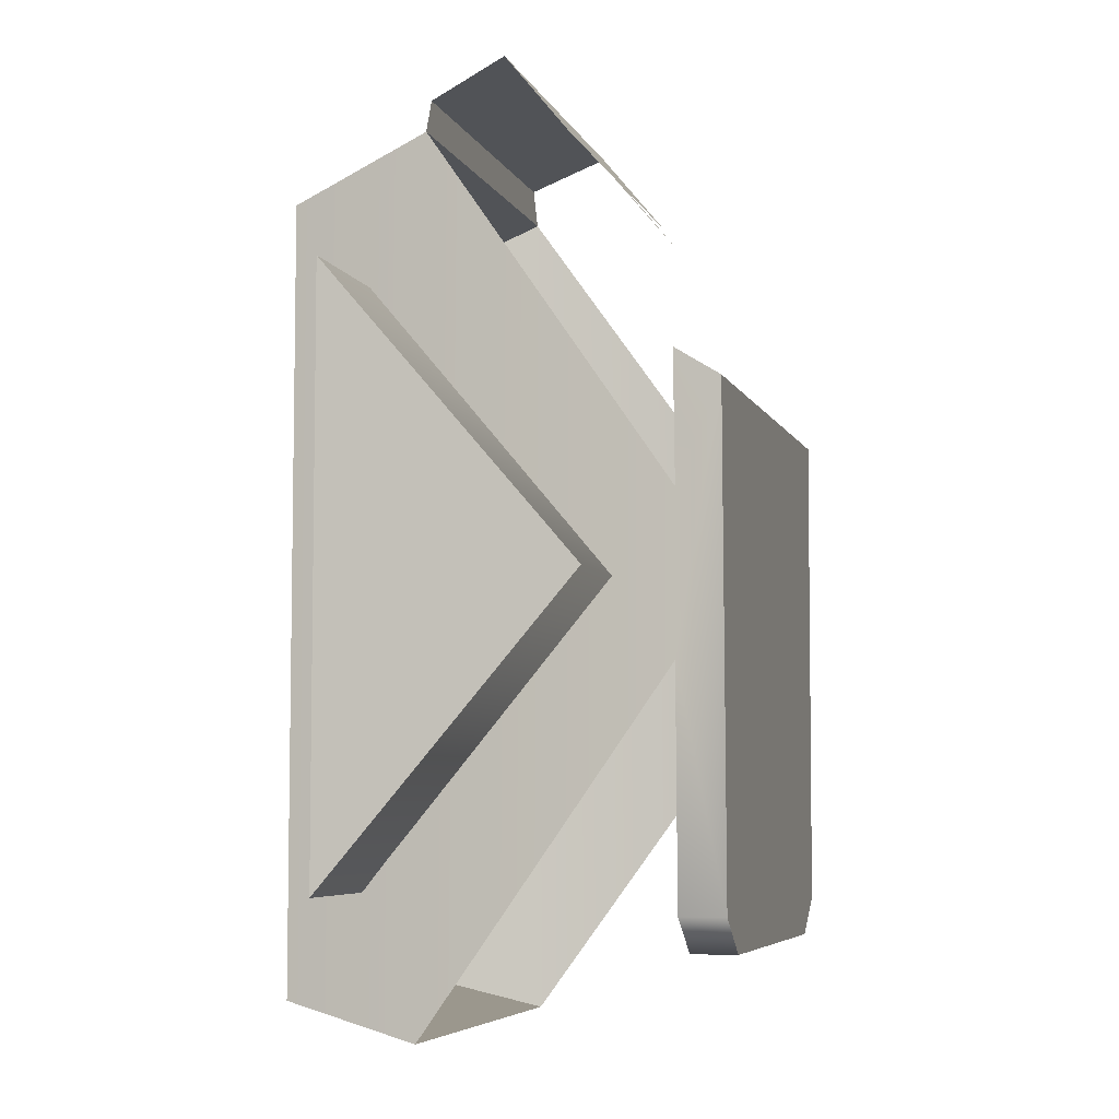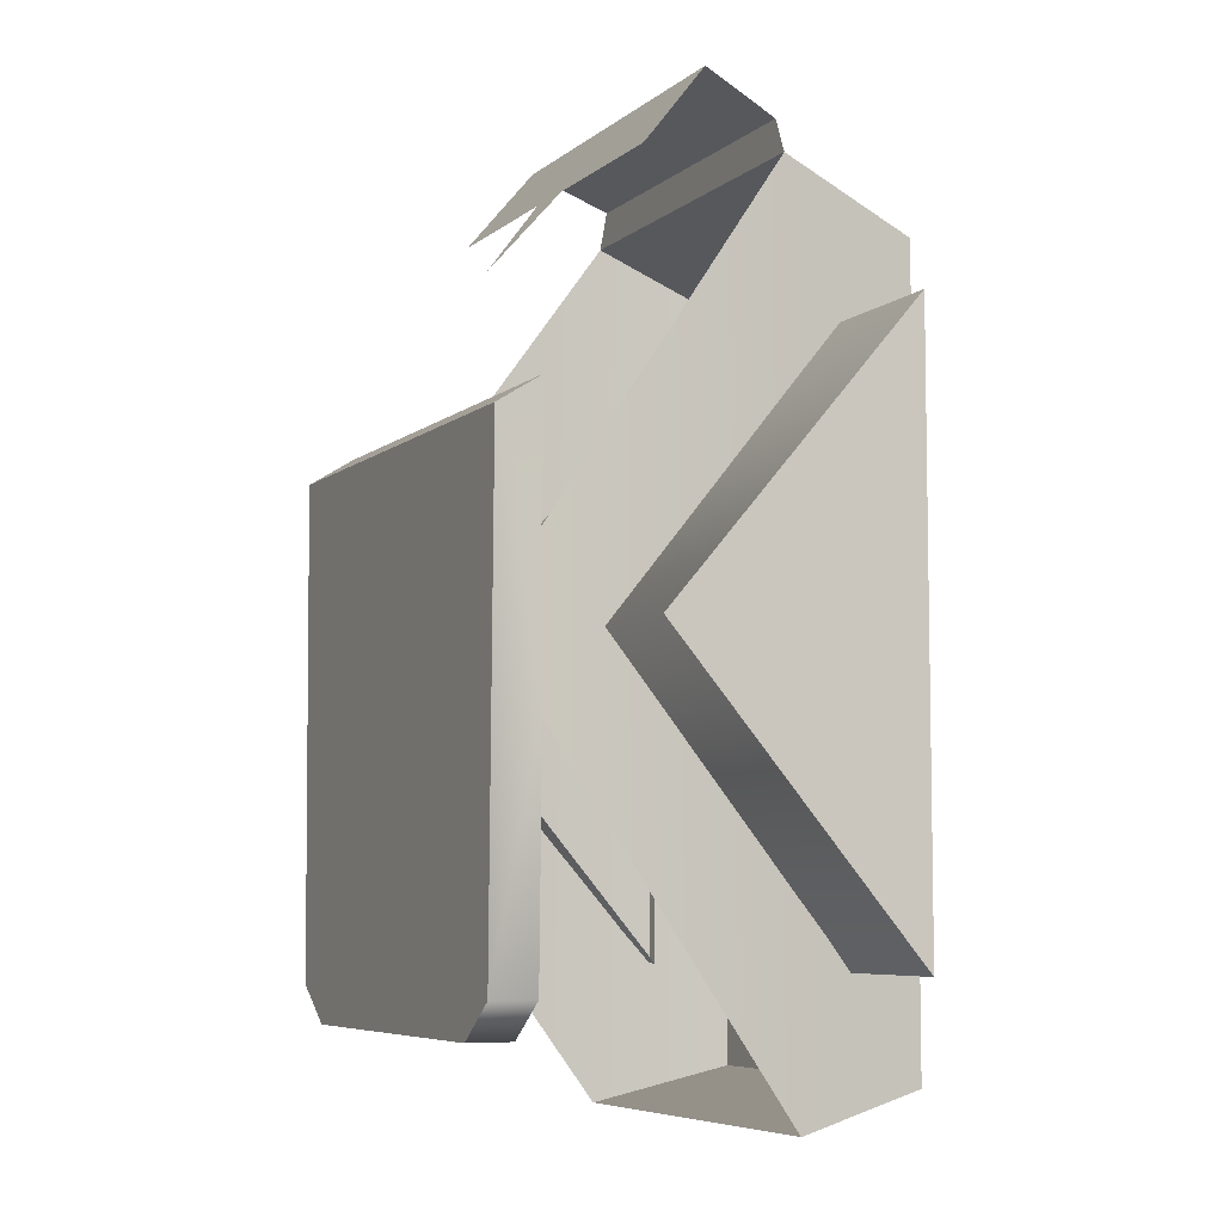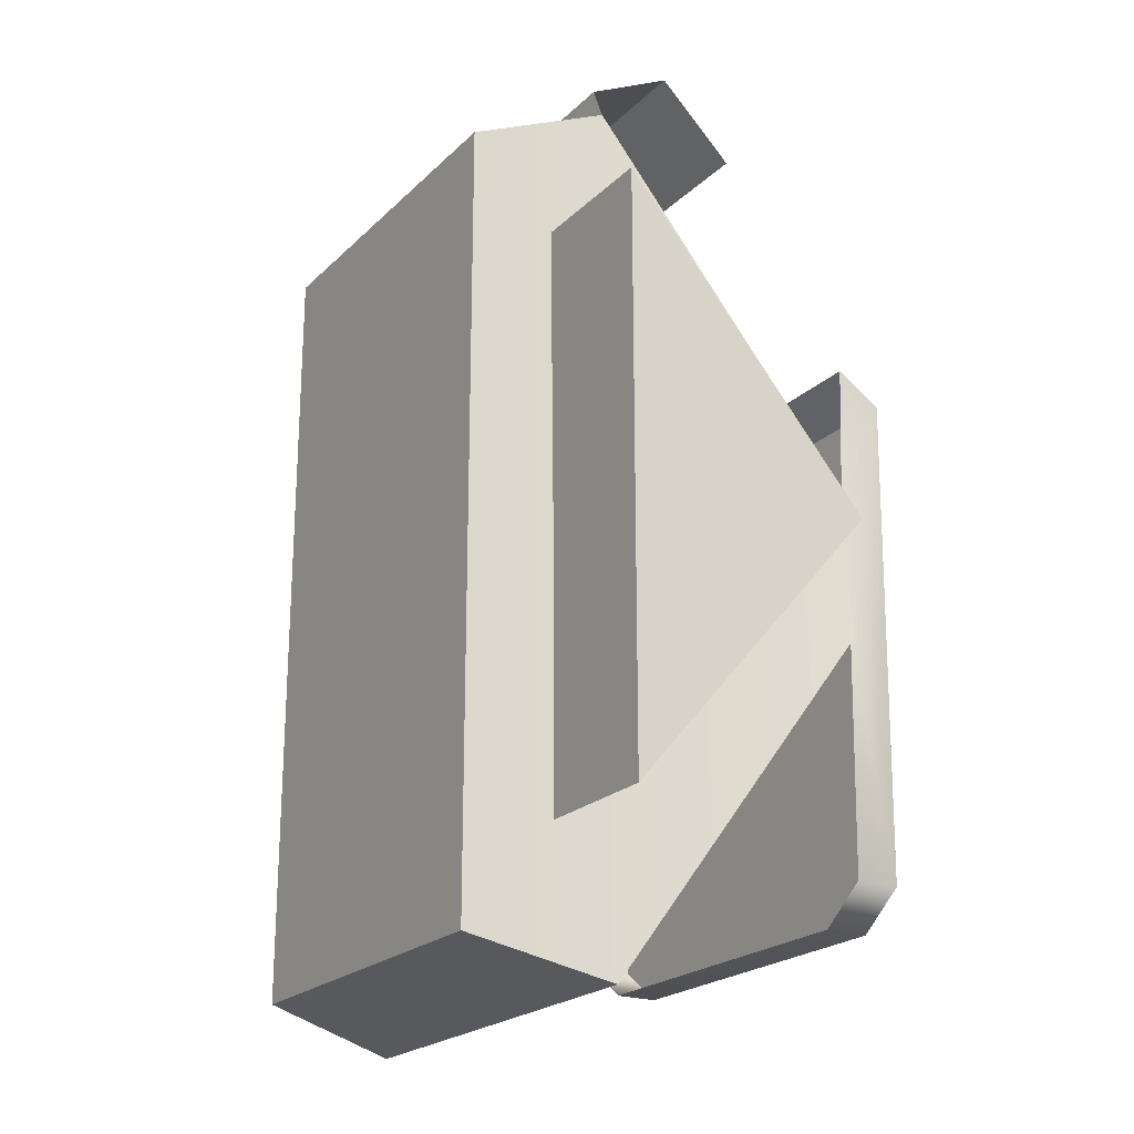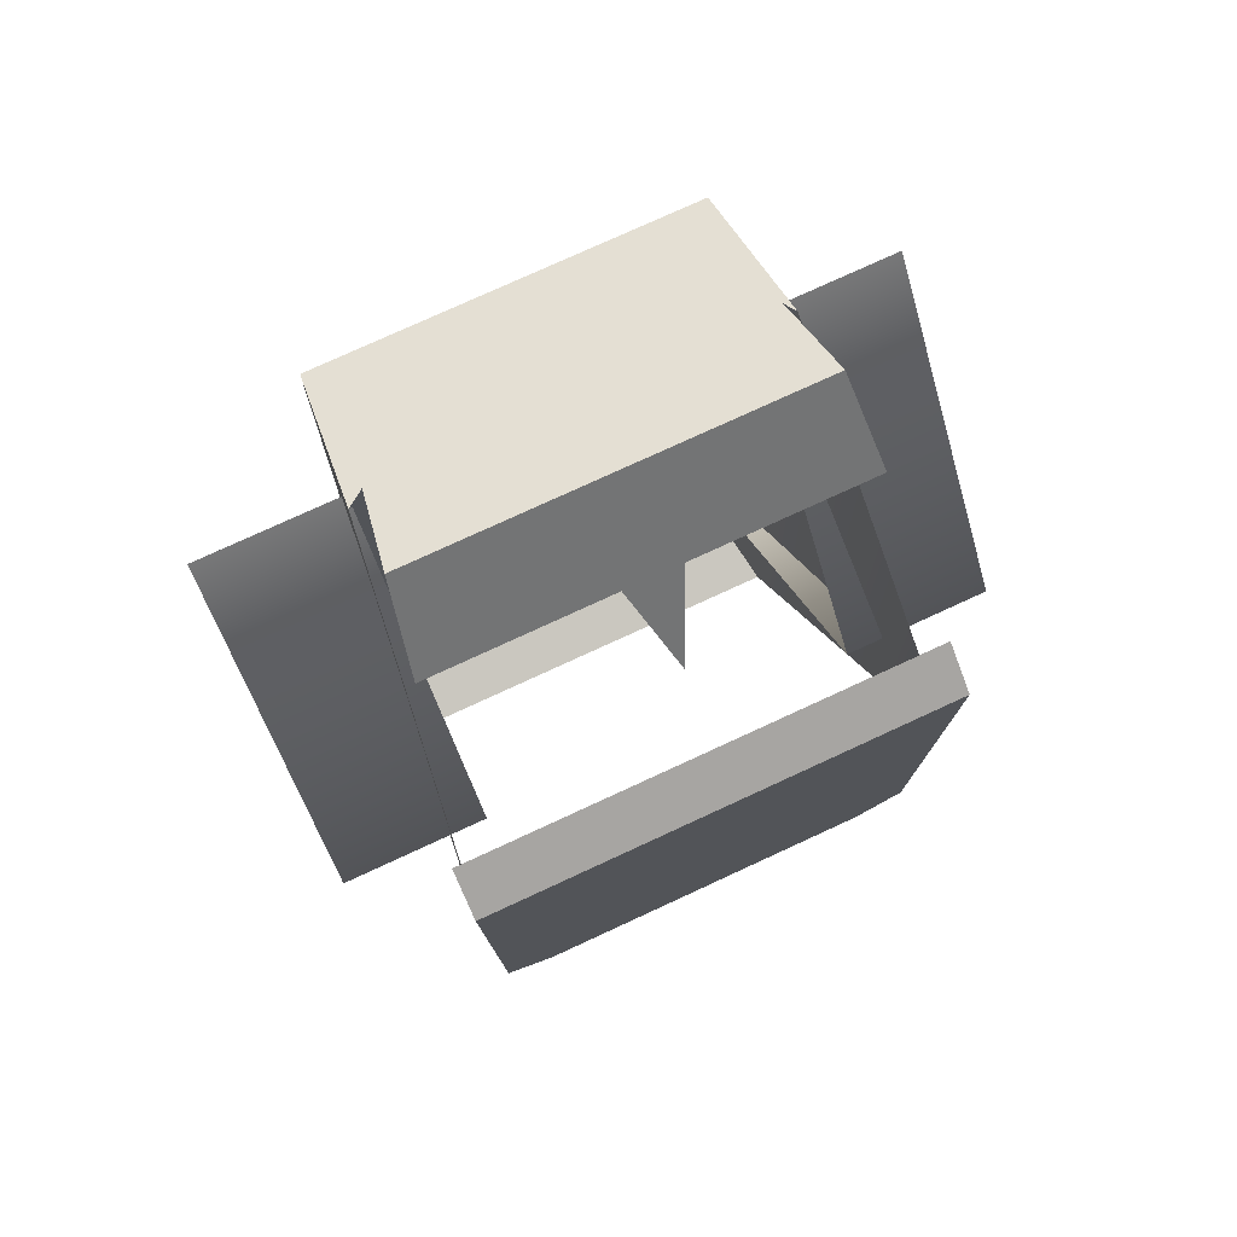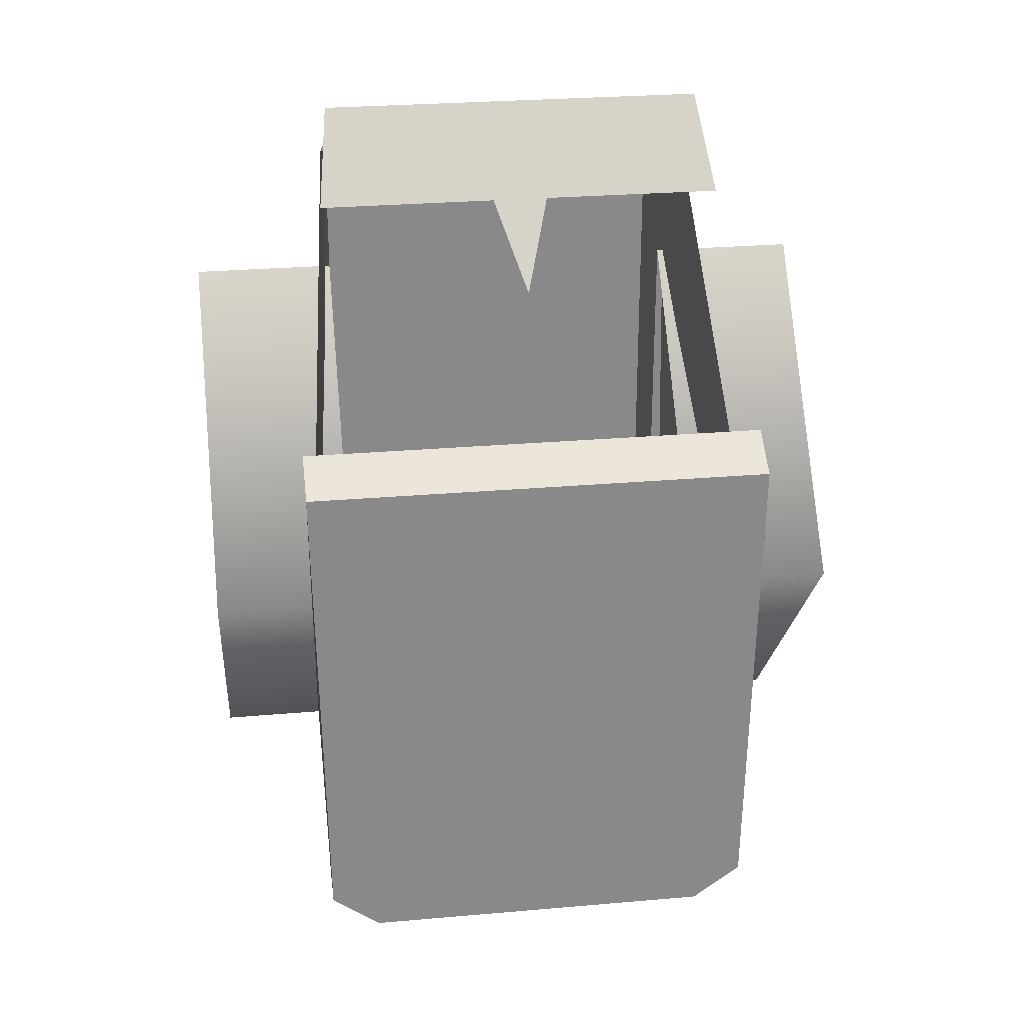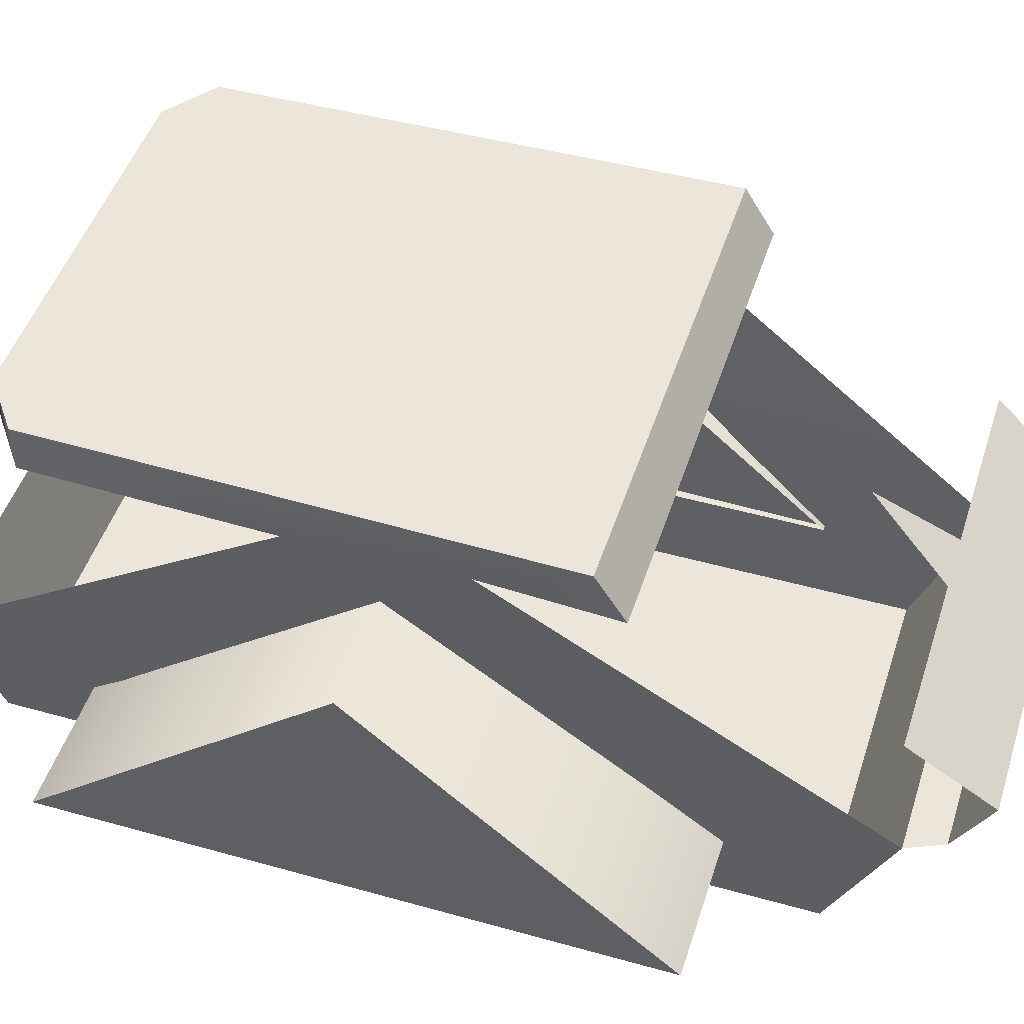
<metadata>
{"format":"obj","ext":"obj","renderer":"f3d","projection":"perspective","resolution":1024,"background":"white","views":[{"elev":-6.0,"azim":105.9,"up":"+Z"},{"elev":-6.5,"azim":-115.5,"up":"+Z"},{"elev":-21.9,"azim":58.1,"up":"+Z"},{"elev":76.6,"azim":155.4,"up":"+Z"},{"elev":27.3,"azim":172.5,"up":"+Z"},{"elev":47.6,"azim":-72.4,"up":"+Y"}]}
</metadata>
<code>
g HeavyShassis_04
v -0.3811 -0.2481 -0.7384
v -0.3827 0.2727 -0.1329
v -0.6864 0.2718 -0.1329
v -0.6848 -0.249 -0.7384
v -0.6848 -0.249 -0.7384
v -0.6864 0.2718 -0.1329
v -0.6848 -0.249 0.4726
v -0.6848 -0.249 0.4726
v -0.3811 -0.2481 0.4726
v -0.3811 -0.2481 0.4726
v -0.3811 -0.2481 -0.7384
v -0.6848 -0.249 -0.7384
v -0.6848 -0.249 0.4726
v 0.3898 -0.2458 -0.7384
v 0.6899 -0.2449 -0.7384
v 0.6883 0.2759 -0.1329
v 0.3882 0.275 -0.1329
v 0.6899 -0.2449 0.4726
v 0.3898 -0.2458 0.4726
v 0.3898 -0.2458 -0.7384
v 0.3898 -0.2458 0.4726
v 0.6899 -0.2449 0.4726
v 0.6899 -0.2449 -0.7384
v 0.6899 -0.2449 -0.7384
v 0.6899 -0.2449 0.4726
v 0.6883 0.2759 -0.1329
v 0.4367 -0.1255 -1.026
v 0.4042 -0.1255 0.7848
v 0.4743 0.402 0.03382
v 0.4809 0.402 -0.2964
v 0.383 -0.4143 -0.9538
v 0.4367 -0.1255 -1.026
v -0.4308 -0.128 -1.026
v -0.3753 -0.4166 -0.9538
v 0.4367 -0.1255 -1.026
v 0.383 -0.4143 -0.9538
v 0.3828 -0.4143 0.6584
v 0.4042 -0.1255 0.7848
v 0.3722 -0.1256 0.8582
v 0.4042 -0.1255 0.7848
v -0.3982 -0.128 0.7848
v -0.3662 -0.1279 0.8582
v 0.001666 0.3063 0.5995
v 0.05855 0.1753 0.7591
v -0.05441 0.175 0.7591
v 0.3722 -0.1256 0.8582
v -0.3662 -0.1279 0.8582
v -0.392 0.03483 0.9298
v 0.3969 0.03722 0.9298
v 0.3828 -0.4143 0.6584
v -0.3752 -0.4166 0.6584
v -0.3982 -0.128 0.7848
v 0.4042 -0.1255 0.7848
v 0.4809 0.402 -0.2964
v 0.4743 0.402 0.03382
v 0.4871 0.4958 0.2412
v 0.4698 0.4957 -0.7743
v 0.4698 0.4957 -0.7743
v 0.4871 0.4958 0.2412
v -0.4848 0.4929 0.2412
v -0.4675 0.4929 -0.7743
v 0.4874 0.402 0.2999
v -0.4846 0.3991 0.2999
v -0.4848 0.4929 0.2412
v 0.4871 0.4958 0.2412
v 0.3692 0.4016 -0.8492
v 0.3689 0.4954 -0.8492
v -0.3667 0.4932 -0.8492
v -0.3664 0.3994 -0.8492
v 0.47 0.4019 -0.7743
v 0.4698 0.4957 -0.7743
v -0.4308 -0.128 -1.026
v -0.4781 0.3991 -0.2964
v -0.4715 0.3991 0.03382
v -0.3982 -0.128 0.7848
v -0.4308 -0.128 -1.026
v -0.3982 -0.128 0.7848
v -0.3752 -0.4166 0.6584
v -0.3753 -0.4166 -0.9538
v -0.4781 0.3991 -0.2964
v -0.4672 0.3991 -0.7743
v -0.4675 0.4929 -0.7743
v -0.4672 0.3991 -0.7743
v -0.4675 0.4929 -0.7743
v 0.3969 0.03722 0.9298
v 0.4205 0.1766 0.7589
v -0.392 0.03483 0.9298
v -0.4163 0.174 0.7589
v 0.3689 0.4954 -0.8492
v -0.3667 0.4932 -0.8492
v -0.3753 -0.4166 -0.9538
v -0.3752 -0.4166 0.6584
v 0.3828 -0.4143 0.6584
v 0.383 -0.4143 -0.9538
v 0.4874 0.402 0.2999
v -0.4715 0.3991 0.03382
v -0.4848 0.4929 0.2412
v -0.4846 0.3991 0.2999
v 0.47 0.4019 -0.7743
g HeavyShassis_04_0
f 3 2 1
f 4 3 1
f 7 6 5
f 2 3 8
f 9 2 8
f 12 11 10
f 13 12 10
f 16 15 14
f 17 16 14
f 17 19 18
f 16 17 18
f 22 21 20
f 23 22 20
f 26 25 24
f 29 28 27
f 30 29 27
f 33 32 31
f 34 33 31
f 37 36 35
f 38 37 35
f 41 40 39
f 42 41 39
f 45 44 43
f 48 47 46
f 49 48 46
f 52 51 50
f 53 52 50
f 56 55 54
f 57 56 54
f 60 59 58
f 61 60 58
f 64 63 62
f 65 64 62
f 68 67 66
f 69 68 66
f 67 71 70
f 66 67 70
f 74 73 72
f 75 74 72
f 78 77 76
f 79 78 76
f 82 81 80
f 68 69 83
f 84 68 83
f 86 44 85
f 87 85 44
f 45 87 44
f 88 87 45
f 61 58 89
f 90 61 89
f 93 92 91
f 94 93 91
f 95 55 56
f 98 97 96
f 99 57 54
f 97 82 80
f 96 97 80

</code>
